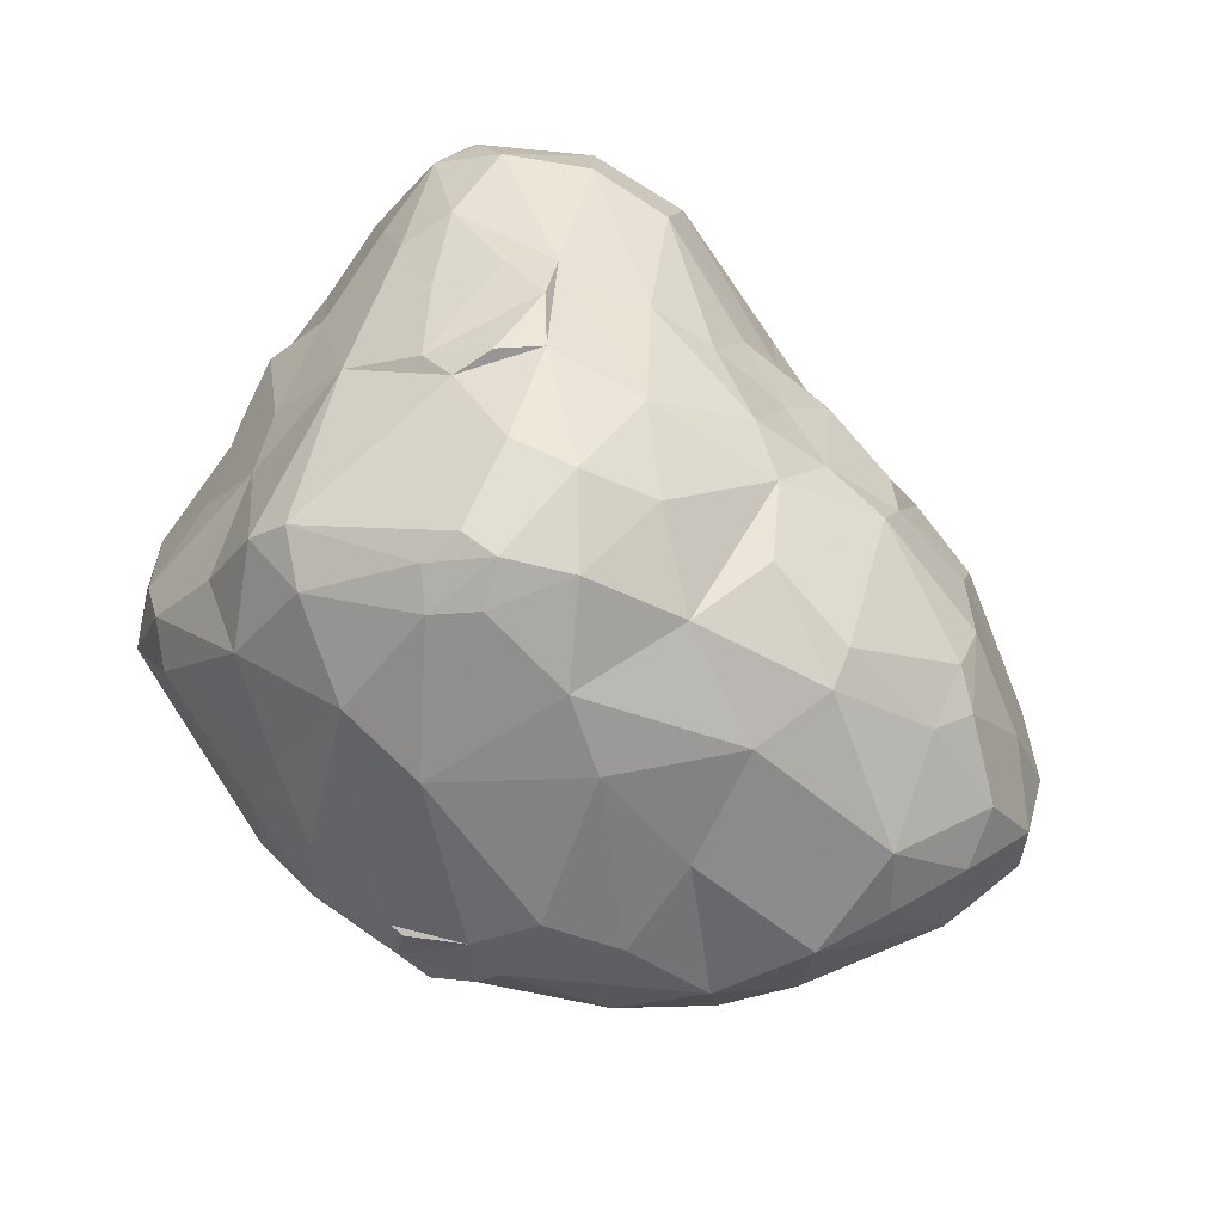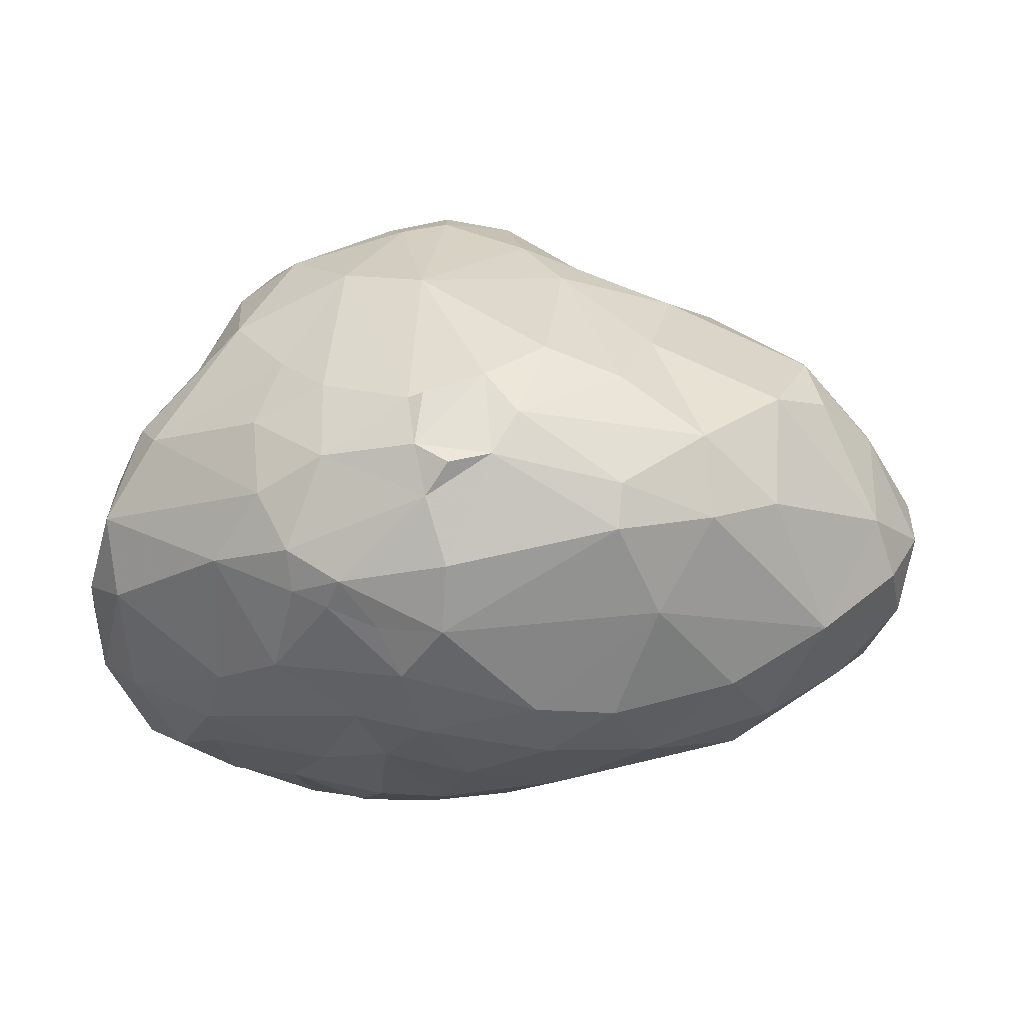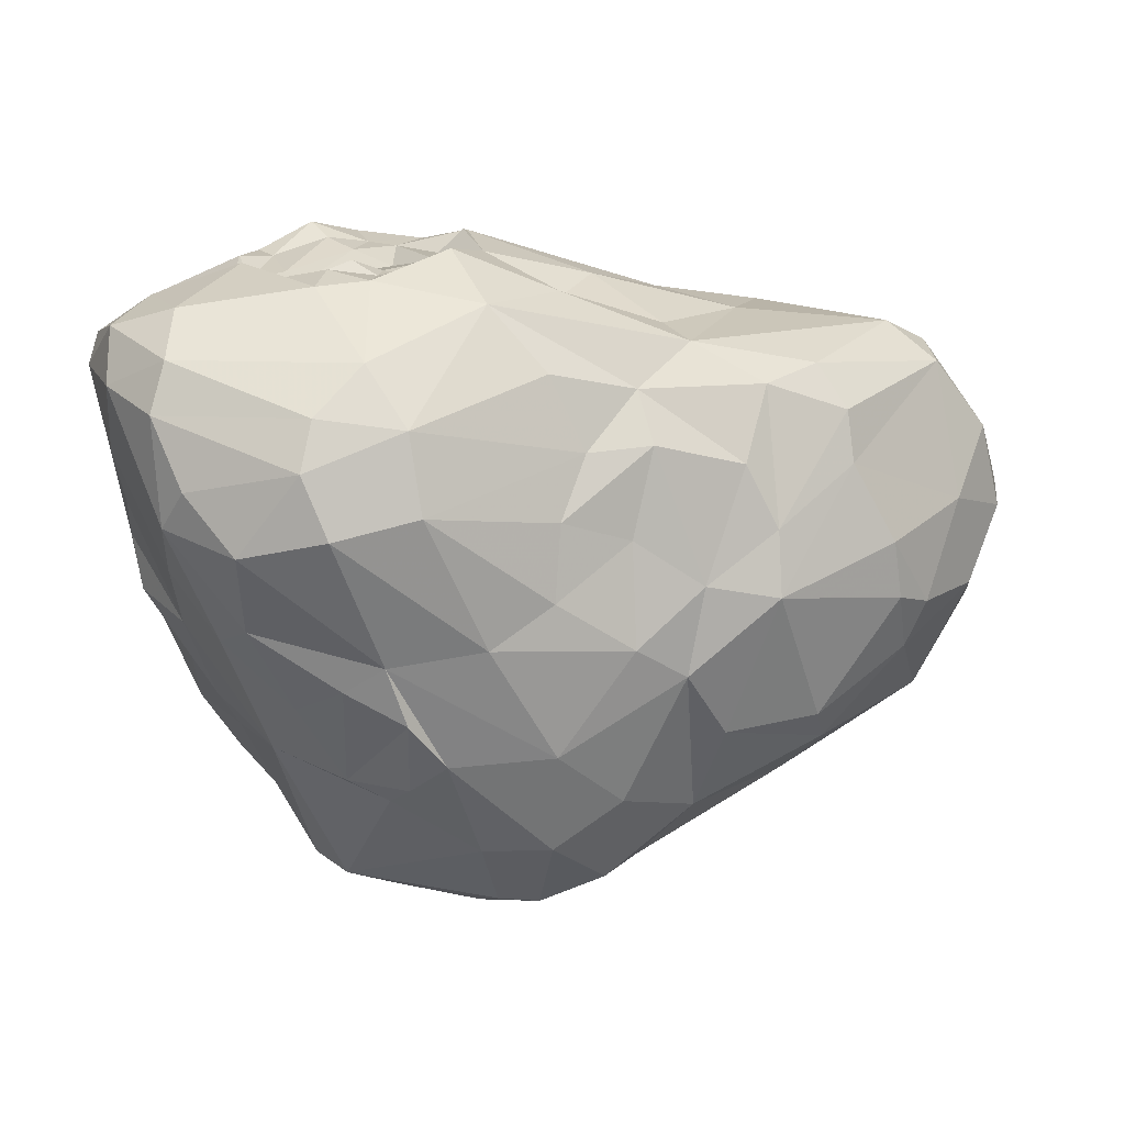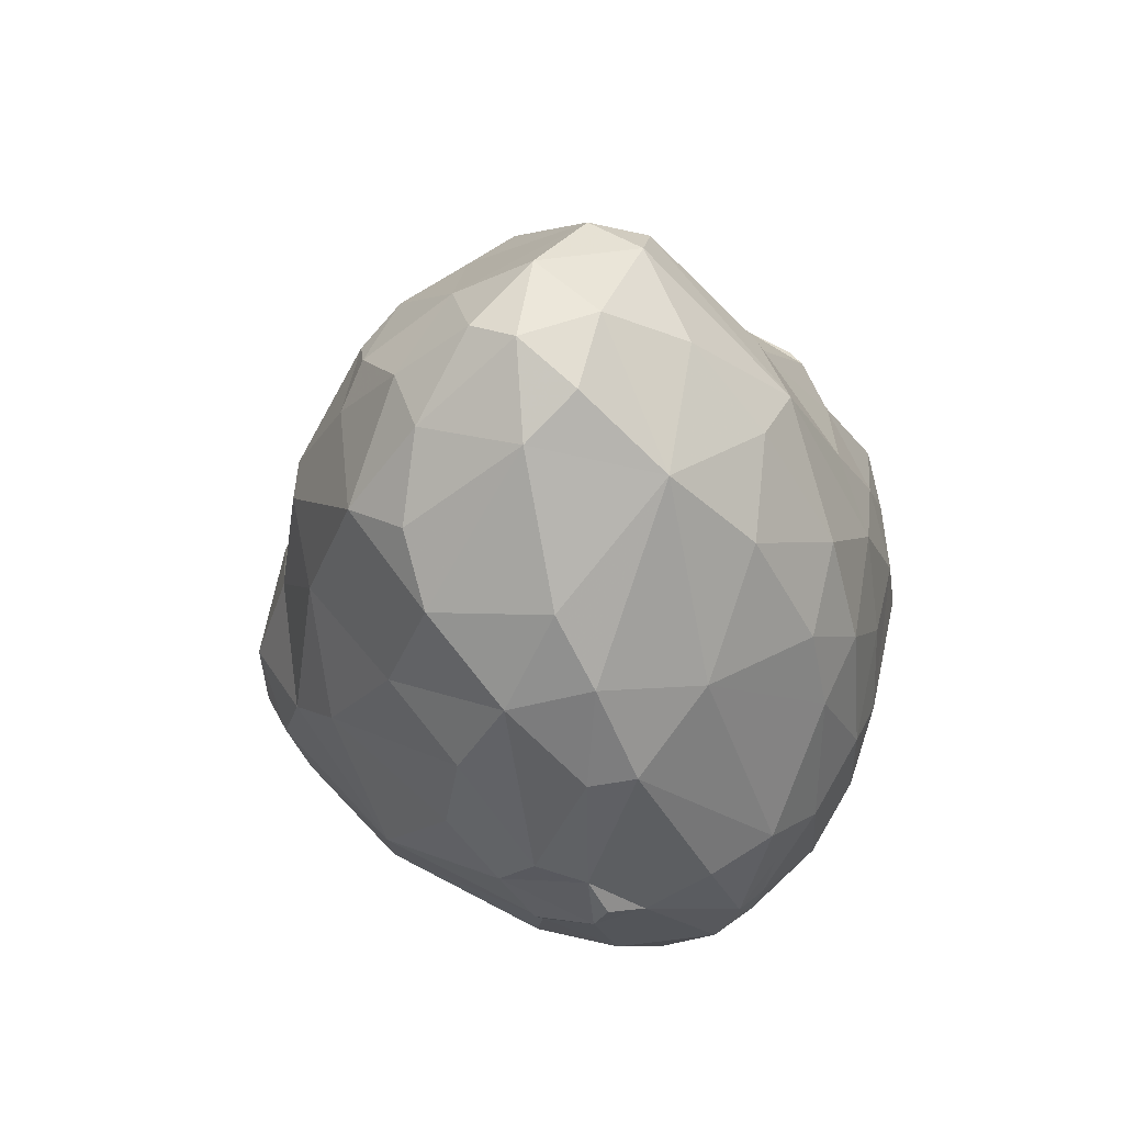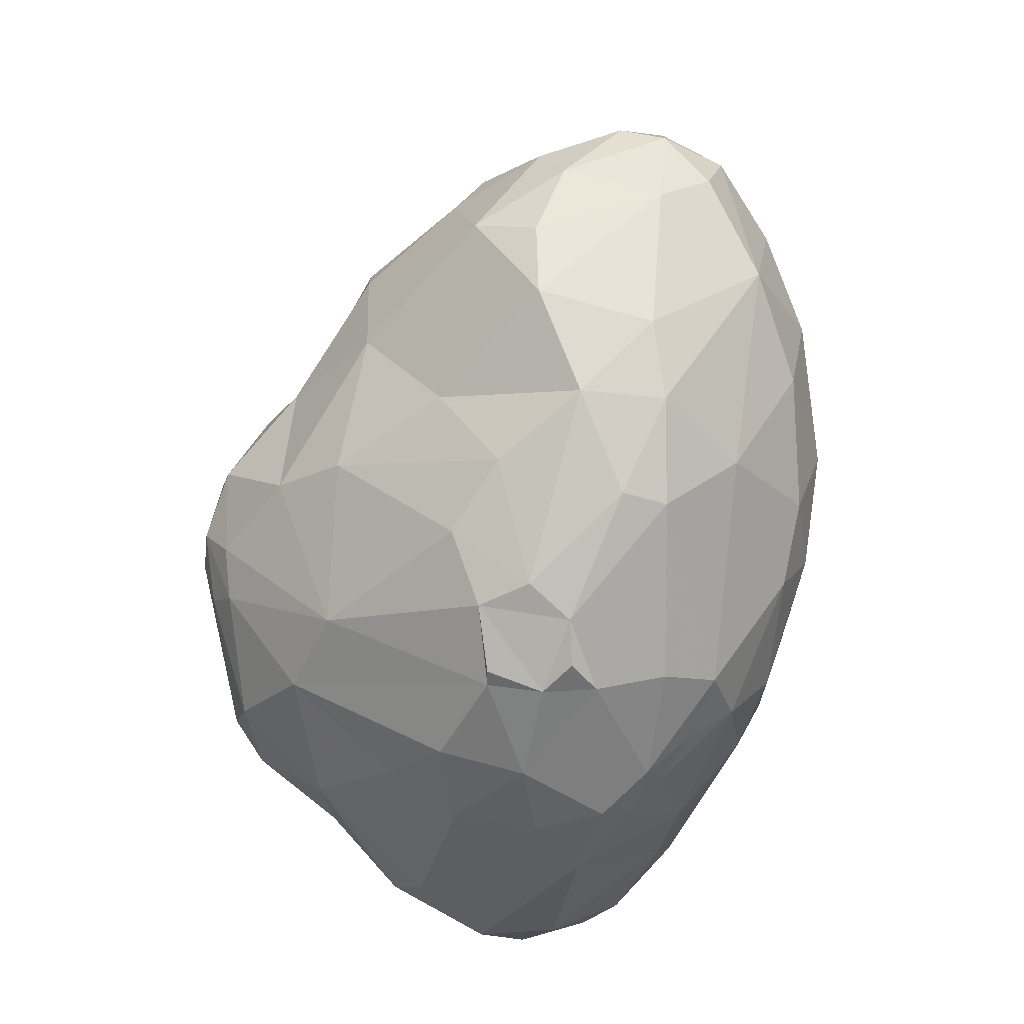
<metadata>
{"format":"obj","ext":"obj","renderer":"f3d","projection":"perspective","resolution":1024,"background":"white","views":[{"elev":71.6,"azim":31.3,"up":"+Z"},{"elev":-15.2,"azim":14.4,"up":"+Z"},{"elev":59.0,"azim":-4.9,"up":"+Y"},{"elev":-24.9,"azim":102.7,"up":"+Y"},{"elev":-64.0,"azim":77.6,"up":"+Y"}]}
</metadata>
<code>
o Daphne_LP.001
v -11.89 1.646 1.685
v -0.4725 11.74 -1.07
v -1.896 -10.29 -4.716
v -6.546 8.355 -5.398
v -1.927 -4.037 10.78
v -1.134 -5.101 10.25
v -5.509 5.829 8.258
v 9.001 0.9539 7.63
v 9.228 -0.4009 7.687
v 12.1 0.8042 5.335
v 11.64 4.554 3.741
v -10.36 11.39 1.79
v 1.169 10.77 0.8943
v 3.818 9.464 0.7268
v -11.95 4.884 0.4661
v 10.36 7.279 0.5255
v -6.479 10.58 -3.455
v -5.102 11.22 -3.14
v 2.992 7.783 -4.962
v -4.396 -8.21 -6.073
v -3.064 7.37 -6.897
v -3.22 8.047 -5.561
v -10.61 -0.9221 -7.278
v -9.438 1.485 -7.83
v -10.43 1.788 -7.333
v -1.7 -4.434 -8.573
v -0.9162 0.07074 -9.432
v 0.8134 -2.82 -9.05
v -4.493 -2.808 -8.321
v -6.934 0.9669 -8.269
v -3.216 -0.0966 -9.26
v -2.015 2.754 -9.155
v 3.518 -0.8129 -9.184
v -4.968 2.981 -8.963
v 0.1979 -6.225 -8.164
v -8.279 -4.349 -6.947
v -8.868 -2.073 -7.386
v 0.8762 2.118 -9.076
v 4.02 -4.364 -8.674
v -6.956 -6.709 -6.087
v -10.72 4.805 -7.229
v -7.436 7.081 -7.325
v -7.726 10.21 -4.402
v -4.361 11.24 -3.431
v -5.866 8.594 -4.839
v -7.959 8.347 -6.142
v -6.982 7.436 -6.775
v -5.238 7.233 -7.529
v -4.422 7.637 -6.647
v -2.199 7.02 -7.405
v -3.96 6.948 -7.469
v -5.744 7.005 -8.387
v -6.212 6.416 -8.381
v -7.57 4.913 -8.288
v 5.191 5.349 -6.13
v 4.488 1.597 -8.495
v 7.102 -2.576 -8.466
v 4.106 -6.485 -7.661
v -1.992 -6.868 -7.674
v -3.028 -10.48 -4.171
v -11.08 -4.399 -5.667
v -12.54 -3.777 -4.784
v -12.62 0.8787 -6.388
v -8.019 8.799 -5.333
v -5.684 12.37 2.968
v -11.78 10.28 -0.1574
v -10.33 9.128 4.218
v -12.01 7.802 0.4344
v -9.85 12 0.3212
v -12.61 8.325 -2.389
v -12.13 2.576 0.1754
v -6.122 11.83 4.472
v -3.625 11.18 -2.82
v -2.212 10.46 -3.199
v -3.483 10.61 -3.44
v -7.624 8.655 -4.948
v -1.768 8.105 -5.916
v -4.334 6.118 -8.619
v 0.0504 5.619 -7.739
v 8.64 3.614 -6.628
v 9.405 1.177 -7.66
v 10.23 -3.859 -6.594
v 6.499 -5.297 -7.674
v -0.339 -9.812 -5.374
v 0.1127 -8.537 -6.75
v -1.275 -11.02 -4.07
v -12.6 5.481 -5.785
v -10.89 6.777 -6.047
v -10.5 9.782 -3.774
v -5.471 11.85 -2.055
v -9.588 11.62 -1.812
v -11.64 10.55 -2.141
v -11.66 -0.4168 1.264
v -10.49 6.429 3.974
v -9.569 10.51 3.948
v -4.111 12.57 1.324
v -3.829 11.81 -2.167
v -2.626 11.22 -2.974
v -1.828 9.379 -4.667
v -1.322 9.194 -4.479
v -0.8049 7.976 -6.867
v 1.825 -9.741 -5.626
v -2.982 -11.28 -2.98
v -5.912 -10.14 -2.878
v -10.58 -7.314 -3.141
v -12.23 -5.927 -2.414
v -12.86 -4.222 -2.777
v -12.66 0.9183 -2.425
v -13.05 2.437 -4.607
v -12.42 7.797 -4.002
v -11.87 -0.6396 0.01934
v -11.01 -3.415 1.253
v -11.04 -6.581 1.158
v -10.78 -8.074 -0.5961
v -9.849 -0.6048 4.391
v -8.175 9.784 5.847
v -3.001 12.11 3.444
v -1.386 11.02 -3.781
v -0.3761 9.43 -4.826
v -0.9281 8.548 -6.444
v 1.933 8.915 -3.324
v 4.959 8.241 -2.524
v 7.588 6.033 -4.528
v 10.91 -0.7155 -7.069
v -4.047 -11.23 -0.9967
v -8.872 -8.693 1.925
v -9.83 -7.522 2.694
v -10.49 2.929 3.762
v -9.095 5.437 5.979
v -8.187 7.009 6.655
v -5.452 10.7 6.099
v -2.786 10.73 5.549
v 4.15 9.018 2.489
v 5.452 6.089 5.726
v 7.822 6.56 4.201
v 9.56 7.813 -0.925
v 13.3 -3.004 -4.674
v 8.437 -7.354 -4.823
v 2.294 -10.99 -3.78
v 1.815 -11.76 -1.641
v -1.658 -11.86 -0.07037
v -8.322 -6.256 5.22
v -8.019 0.7771 7.225
v -9.324 -2.594 4.52
v 1.189 8.681 4.739
v 10.42 6.452 1.965
v 13.86 5.182 -2.513
v 12.46 5.367 -4.101
v 13.83 4.106 -4.143
v 13.21 1.194 -5.373
v 7.614 -9.726 -2.583
v 1.165 -11.66 1.721
v -1.952 -11.01 2.61
v -4.451 -10.67 1.609
v -7.024 4.181 7.799
v -1.172 6.956 7.872
v 0.8672 7.274 6.636
v 3.319 7.46 4.77
v 3.208 5.606 7.465
v 4.766 4.236 7.737
v 7.753 5.476 5.968
v 11.8 3.068 4.869
v 12.82 2.053 4.484
v 15.93 0.9518 0.4427
v 15.44 3.109 -1.283
v 16.17 0.2941 -0.9816
v 14.19 3.113 1.42
v 15.38 1.242 -3.207
v 15.48 -1.189 -2.567
v 12.23 -6.431 -1.182
v 10.41 -8.057 -1.947
v 3.912 -11.51 -0.3087
v 2.635 -12.06 -0.6501
v -6.211 -7.894 5.993
v -7.161 -5.26 8.084
v -5.721 1.752 9.05
v -3.684 5.223 9.237
v -4.202 6.739 8.064
v 0.6664 3.636 9.818
v 5.962 1.797 8.451
v 10.22 -8.335 0.7439
v 7.79 -9.916 -1.121
v 1.693 -11.75 1.835
v -3.866 -9.703 3.921
v -2.62 3.581 9.843
v 4.987 -1.217 9.347
v 8.171 -2.968 7.391
v 8.133 -6.188 4.821
v 7.607 -8.893 2.79
v 1.522 -12.06 0.02902
v 3.564 -11.07 2.526
v 5.233 -9.696 3.761
v 4.694 -11.14 1.155
v -4.818 -6.087 9.013
v -6.162 -4.624 9.213
v -4.449 1.467 9.727
v -3.808 2.657 10.04
v -1.789 0.2481 11.09
v -1.367 -2.84 11.32
v 0.3824 0.4049 11.3
v 2.033 -2.195 11.13
v 4.938 -5.939 7.586
v -2.264 -8.021 7.592
v -0.06743 -2.977 11.47
v 3.242 -4.765 9.311
v 0.6414 -8.547 6.953
v 0.2582 -4.309 10.7
v 2.645 1.128 10.18
v 12.33 -6.034 2.53
v 12.9 -2.847 4.736
v 13.62 -3.969 2.877
v 14.65 0.3721 2.946
v 14.91 -1.499 2.209
v 15.12 -2.549 -0.9475
v 7.823 8.507 0.2019
v 6.932 7.916 2.662
v 2.111 9.3 2.77
v 1.794 10.03 -2.656
v 5.641 9.084 -1.151
f 177 197 185
f 135 134 161
f 162 10 163
f 134 216 133
f 217 13 117
f 117 132 217
f 216 14 133
f 128 71 1
f 93 111 112
f 190 172 191
f 16 136 215
f 167 165 147
f 18 17 90
f 18 73 44
f 139 140 86
f 47 76 4
f 61 63 23
f 23 36 61
f 23 37 36
f 53 41 42
f 25 24 23
f 51 48 49
f 79 78 50
f 52 48 51
f 26 29 31
f 31 27 26
f 30 31 29
f 27 33 28
f 28 26 27
f 29 26 59
f 31 30 34
f 34 32 31
f 27 31 32
f 35 26 28
f 59 36 29
f 29 37 30
f 37 24 30
f 32 38 27
f 33 27 38
f 33 38 56
f 39 28 33
f 39 35 28
f 59 26 35
f 59 20 40
f 36 59 40
f 29 36 37
f 53 34 30
f 78 32 34
f 78 38 32
f 56 79 55
f 79 56 38
f 33 57 39
f 36 40 61
f 37 23 24
f 63 41 23
f 25 23 41
f 54 25 41
f 42 41 88
f 42 88 46
f 43 17 76
f 18 45 17
f 45 76 17
f 76 64 43
f 52 42 47
f 47 48 52
f 48 47 4
f 4 49 48
f 22 21 49
f 49 21 51
f 21 50 51
f 42 52 53
f 41 53 54
f 53 78 34
f 38 78 79
f 55 80 56
f 81 57 33
f 33 56 81
f 39 57 83
f 58 39 83
f 35 39 58
f 35 58 85
f 59 35 85
f 59 85 20
f 20 85 3
f 20 3 60
f 104 20 60
f 40 20 104
f 40 104 105
f 62 63 61
f 41 63 87
f 46 88 64
f 90 91 69
f 69 96 90
f 65 69 12
f 12 72 65
f 66 67 12
f 68 67 66
f 94 68 15
f 68 66 70
f 66 12 69
f 92 69 91
f 69 92 66
f 70 15 68
f 15 128 94
f 68 94 67
f 95 12 67
f 95 72 12
f 96 69 65
f 97 90 96
f 90 97 18
f 18 97 73
f 98 73 97
f 74 73 98
f 73 74 75
f 99 75 74
f 99 22 75
f 22 45 75
f 45 22 49
f 49 4 45
f 45 18 75
f 76 45 4
f 76 46 64
f 46 76 47
f 46 47 42
f 44 75 18
f 22 99 21
f 99 100 77
f 77 21 99
f 77 120 101
f 101 21 77
f 21 101 50
f 78 51 50
f 51 78 52
f 52 78 53
f 79 50 101
f 101 55 79
f 81 56 80
f 82 83 57
f 85 58 102
f 84 85 102
f 85 84 3
f 84 86 3
f 60 3 86
f 60 103 104
f 61 40 105
f 62 61 105
f 62 106 107
f 107 109 62
f 63 62 109
f 109 87 63
f 88 41 87
f 88 110 64
f 64 110 89
f 89 43 64
f 43 91 90
f 92 70 66
f 70 92 110
f 109 71 70
f 15 70 71
f 108 71 109
f 1 71 108
f 111 93 1
f 115 1 93
f 128 1 115
f 116 72 95
f 96 2 97
f 118 98 97
f 118 100 74
f 74 98 118
f 99 74 100
f 100 119 77
f 55 101 19
f 57 81 124
f 58 83 138
f 58 138 102
f 102 86 84
f 86 103 60
f 125 104 103
f 106 62 105
f 108 109 107
f 109 70 110
f 110 87 109
f 110 88 87
f 92 89 110
f 92 91 89
f 111 1 108
f 112 111 107
f 108 107 111
f 112 107 113
f 113 106 114
f 105 114 106
f 144 112 113
f 112 144 115
f 115 93 112
f 94 128 129
f 129 130 67
f 94 129 67
f 130 116 67
f 95 67 116
f 72 116 131
f 72 117 65
f 65 117 96
f 117 2 96
f 2 118 97
f 119 100 118
f 120 77 119
f 120 119 101
f 19 101 119
f 19 121 122
f 123 19 122
f 19 123 55
f 80 55 123
f 124 137 82
f 82 57 124
f 138 83 82
f 139 86 102
f 103 86 140
f 140 141 103
f 125 103 141
f 114 104 125
f 125 126 114
f 126 127 114
f 113 114 127
f 144 113 127
f 128 115 143
f 129 128 143
f 131 117 72
f 117 131 132
f 145 217 132
f 217 145 133
f 158 133 145
f 158 134 133
f 135 146 16
f 146 147 16
f 136 16 147
f 147 148 136
f 148 219 136
f 123 122 219
f 148 80 123
f 81 149 150
f 124 81 150
f 138 82 137
f 171 138 137
f 102 138 151
f 139 102 151
f 152 141 190
f 140 190 141
f 141 154 125
f 154 126 125
f 142 144 127
f 144 142 175
f 175 143 144
f 115 144 143
f 143 155 129
f 129 155 130
f 130 178 116
f 116 178 131
f 132 131 156
f 145 132 157
f 146 135 161
f 161 11 146
f 167 146 11
f 146 167 147
f 219 148 123
f 148 81 80
f 81 148 149
f 150 149 168
f 168 137 150
f 124 150 137
f 137 170 171
f 151 138 171
f 140 139 172
f 190 140 173
f 190 183 152
f 153 141 152
f 154 141 153
f 126 174 127
f 174 142 127
f 143 175 195
f 155 7 130
f 130 7 178
f 178 156 131
f 156 157 132
f 158 145 157
f 159 158 157
f 159 134 158
f 160 161 134
f 8 162 161
f 162 11 161
f 212 164 167
f 167 164 165
f 164 166 165
f 168 165 166
f 165 168 149
f 149 147 165
f 212 167 163
f 11 163 167
f 11 162 163
f 147 149 148
f 137 168 169
f 139 151 172
f 172 173 140
f 184 154 153
f 184 174 126
f 126 154 184
f 174 175 142
f 196 143 195
f 196 176 143
f 176 155 143
f 176 7 155
f 179 178 185
f 156 179 159
f 8 161 180
f 180 186 9
f 9 8 180
f 187 9 186
f 210 187 188
f 188 181 209
f 182 151 171
f 171 181 182
f 182 172 151
f 190 173 172
f 206 203 152
f 153 152 203
f 203 184 153
f 174 203 194
f 175 174 194
f 195 175 194
f 176 177 7
f 185 178 177
f 160 159 179
f 208 160 179
f 186 180 160
f 188 187 202
f 181 188 189
f 182 181 193
f 172 182 193
f 190 191 183
f 191 152 183
f 191 206 152
f 206 191 192
f 192 191 193
f 191 172 193
f 193 189 192
f 174 184 203
f 194 5 195
f 195 198 196
f 196 197 176
f 197 177 176
f 196 185 197
f 196 198 185
f 199 198 195
f 204 198 199
f 200 201 208
f 202 187 205
f 188 202 189
f 202 192 189
f 181 189 193
f 202 206 192
f 194 6 5
f 204 207 201
f 207 205 201
f 206 205 207
f 6 194 203
f 6 203 206
f 207 204 6
f 5 6 204
f 199 5 204
f 206 207 6
f 205 206 202
f 200 204 201
f 198 204 200
f 186 205 187
f 205 186 201
f 186 208 201
f 208 179 200
f 179 185 200
f 198 200 185
f 208 186 160
f 195 5 199
f 188 209 210
f 9 187 210
f 8 9 10
f 10 162 8
f 211 210 209
f 170 209 181
f 209 170 214
f 214 211 209
f 212 210 213
f 213 166 164
f 211 214 213
f 166 213 214
f 214 169 166
f 214 137 169
f 137 214 170
f 210 211 213
f 169 168 166
f 164 212 213
f 210 212 10
f 10 212 163
f 10 9 210
f 181 171 170
f 160 180 161
f 156 159 157
f 156 178 179
f 134 159 160
f 177 178 7
f 215 136 219
f 216 135 215
f 16 215 135
f 134 135 216
f 13 2 117
f 218 118 2
f 119 118 218
f 121 19 119
f 219 122 218
f 121 218 122
f 219 14 215
f 14 216 215
f 2 13 14
f 14 219 2
f 218 2 219
f 218 121 119
f 217 133 14
f 217 14 13
f 105 104 114
f 113 107 106
f 43 89 91
f 128 15 71
f 90 17 43
f 54 53 30
f 25 54 30
f 25 30 24
f 44 73 75

</code>
